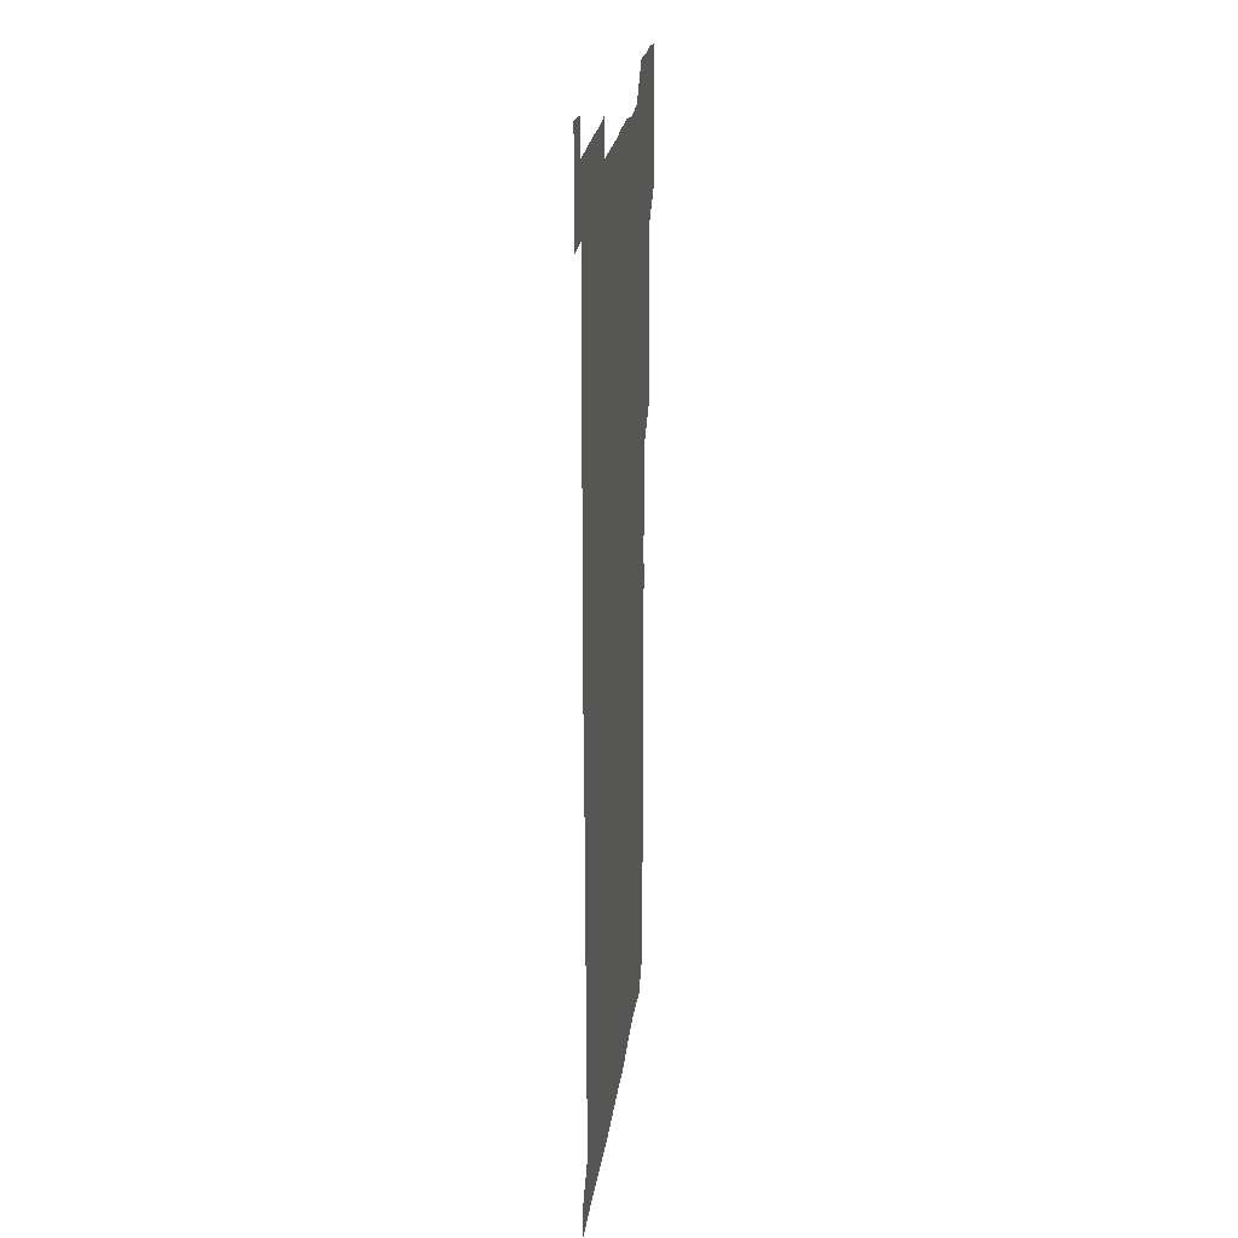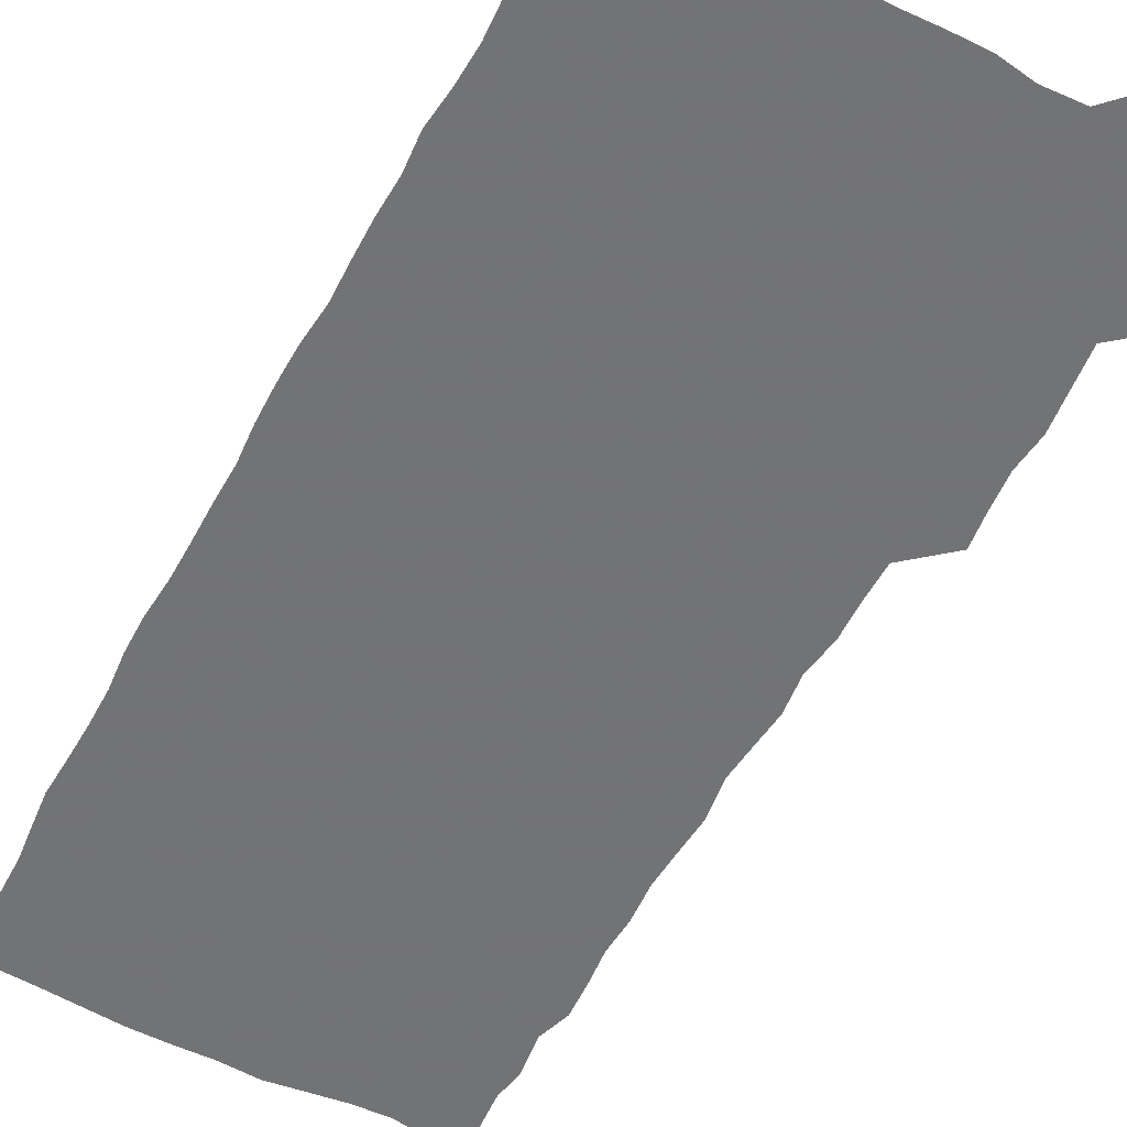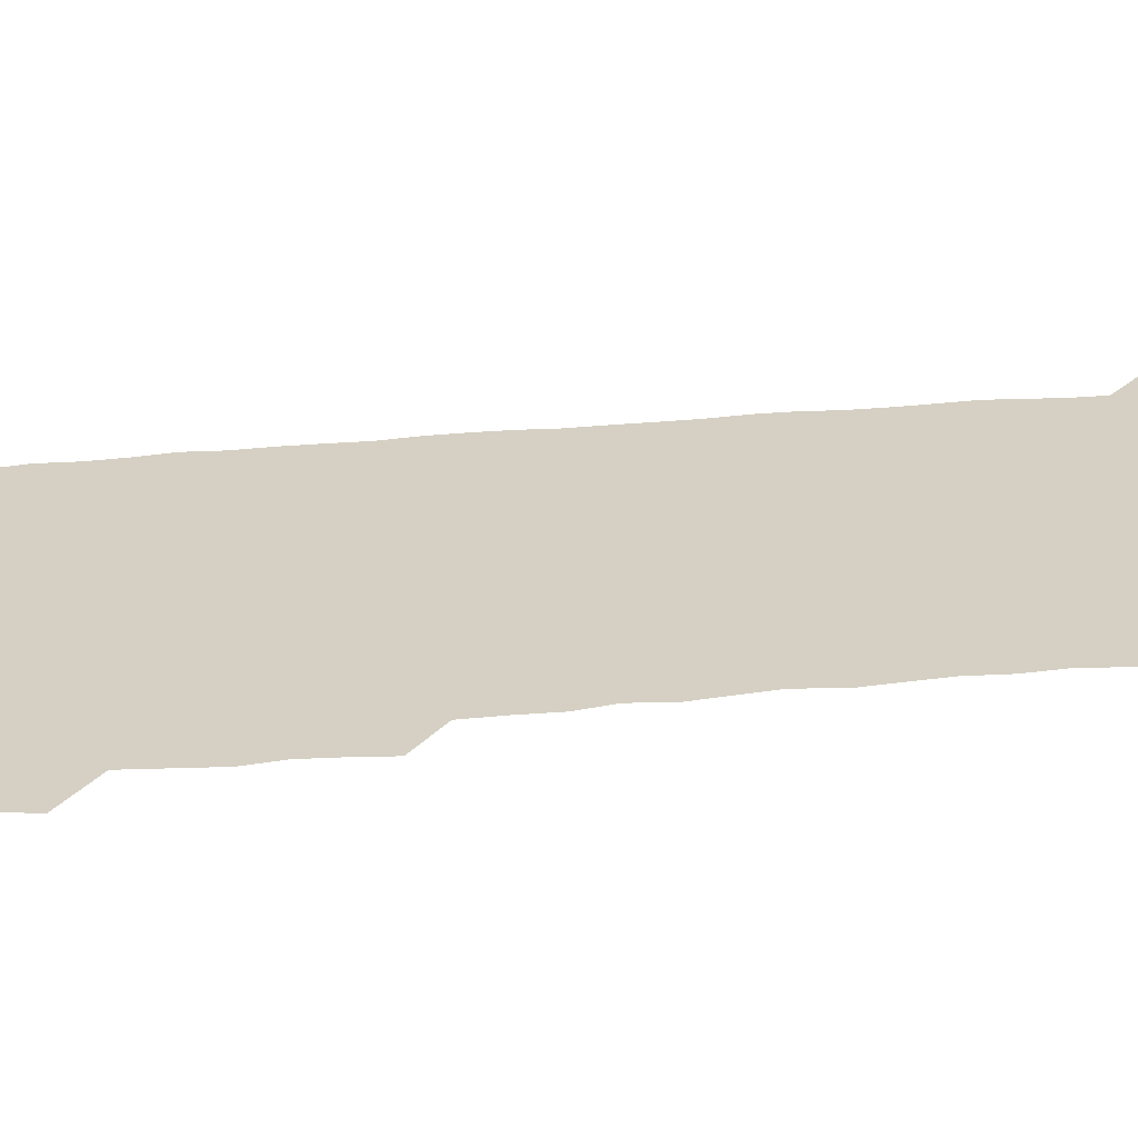
<metadata>
{"format":"obj","ext":"obj","renderer":"f3d","projection":"perspective","resolution":1024,"background":"white","views":[{"elev":23.7,"azim":97.5,"up":"+Y"},{"elev":-55.7,"azim":151.5,"up":"+Z"},{"elev":26.4,"azim":-99.5,"up":"+Z"}]}
</metadata>
<code>
v 461.4 527.6 0
v 464.4 540.9 0
v 466.1 555.8 0
v 466.3 570.7 0
v 466 586 0
v 475.8 434.2 0
v 477.7 448.6 0
v 479 463.9 0
v 477.5 478.6 0
v 479.3 494.3 0
v 481.3 511 0
v 481.8 525.7 0
v 479.3 540.7 0
v 483.6 554.5 0
v 481.9 569.8 0
v 480.4 587.1 0
v 493.9 161.1 0
v 495.2 175.9 0
v 493.2 188.3 0
v 495.6 205.3 0
v 491.5 218.4 0
v 492.4 232.7 0
v 494.1 248 0
v 493.4 262.5 0
v 494.7 279.1 0
v 493.9 294.9 0
v 493 309.3 0
v 495.4 326.9 0
v 494.2 341.9 0
v 492.8 356.3 0
v 494.8 372.8 0
v 492.5 387.7 0
v 493.2 403.5 0
v 493.1 419.3 0
v 496 435.8 0
v 495.6 450.5 0
v 496.9 465.6 0
v 496.5 480.4 0
v 495.8 495.3 0
v 497.3 510.8 0
v 497 525.7 0
v 497.8 540.3 0
v 497.1 555.3 0
v 496.1 570.6 0
v 495 586.8 0
v 505.7 148.2 0
v 511.1 165.9 0
v 513.9 181.6 0
v 511.4 194.8 0
v 512.5 209.8 0
v 512.2 224.7 0
v 513.9 240.7 0
v 514.1 255.8 0
v 513.5 270.5 0
v 512.4 284.7 0
v 512.2 299.6 0
v 509.9 313.7 0
v 511 329.3 0
v 511.6 344.9 0
v 511.2 360.1 0
v 511.6 375.4 0
v 512.6 391.1 0
v 512.8 406 0
v 510.1 420.6 0
v 511.3 436.1 0
v 512.4 451.4 0
v 512.1 466 0
v 510.3 480.7 0
v 512 495.8 0
v 512.1 510.7 0
v 512.7 525.4 0
v 512.3 540.3 0
v 511.4 555.4 0
v 510.4 570.4 0
v 508.6 587.9 0
v 521.4 150.6 0
v 525.5 166.3 0
v 528.6 183.5 0
v 526.8 196.3 0
v 528.1 212.1 0
v 528.6 227.4 0
v 528.5 242.1 0
v 528.6 257.1 0
v 528.4 271.9 0
v 528 286.6 0
v 527.6 301.4 0
v 527.6 316.6 0
v 527.9 331.7 0
v 527.7 346.6 0
v 527.2 361.4 0
v 527.1 376.4 0
v 527.3 391.5 0
v 527.1 406.5 0
v 526.6 421.4 0
v 526.7 436.5 0
v 526.1 451.2 0
v 526.3 466.1 0
v 528.4 481.5 0
v 527.3 496 0
v 527.2 510.8 0
v 527.1 525.4 0
v 527.5 539.9 0
v 526.5 554.8 0
v 523.9 572 0
v 536.8 149.7 0
v 540.8 167.1 0
v 542.3 183.1 0
v 544 199.7 0
v 543.6 213.9 0
v 543.5 228.4 0
v 543.3 243 0
v 542.9 257.4 0
v 542.6 272.1 0
v 542.6 287.2 0
v 542.4 302 0
v 542.8 317.5 0
v 542.2 331.7 0
v 542.1 346.7 0
v 541.9 361.5 0
v 542.5 377.1 0
v 541.7 391.4 0
v 542.9 407.4 0
v 542.2 421.8 0
v 542.4 436.8 0
v 542.6 451.8 0
v 542.5 466.6 0
v 542.2 481.3 0
v 542 496 0
v 542.1 510.7 0
v 541.7 525.4 0
v 542.9 539.3 0
v 541.1 555.5 0
v 540.1 570.9 0
v 552.2 147.5 0
v 555.1 165 0
v 557 184 0
v 558.1 200.4 0
v 557.8 213.8 0
v 558.1 228.9 0
v 557.5 242.9 0
v 557.5 257.9 0
v 557.3 272.5 0
v 556.9 287 0
v 557.2 302.6 0
v 556.7 316.8 0
v 556.9 332 0
v 556.8 346.9 0
v 556 360.8 0
v 556.8 376.9 0
v 556.6 391.7 0
v 557.1 407.1 0
v 556.9 421.8 0
v 556.6 436.4 0
v 557 451.6 0
v 556.9 466.4 0
v 556.8 481.2 0
v 556.7 496 0
v 556.7 510.7 0
v 556.6 525.3 0
v 557.1 539.3 0
v 556.4 554.5 0
v 554.6 573 0
v 566.8 145.3 0
v 570.9 167.7 0
v 571.4 182.6 0
v 571.7 199 0
v 572.6 215.8 0
v 572.5 229.2 0
v 571.9 242.9 0
v 571.9 257.6 0
v 571.9 272.7 0
v 571.8 287.6 0
v 571.7 302.5 0
v 571.9 317.7 0
v 571.7 332.3 0
v 570.8 346.3 0
v 571.9 362.7 0
v 572 377.7 0
v 571.8 392.1 0
v 571.7 407 0
v 571.6 421.8 0
v 571.6 436.6 0
v 571.9 451.8 0
v 571.3 466.5 0
v 571.4 481.2 0
v 571.7 496.1 0
v 571.6 510.7 0
v 571.5 525.4 0
v 571.5 540 0
v 571.1 555.3 0
v 569.7 572.7 0
v 583.1 146.1 0
v 585.7 167.9 0
v 586.4 183.3 0
v 586.5 199 0
v 586.5 213.7 0
v 586.6 229.1 0
v 586.5 243.1 0
v 586.4 257.1 0
v 586.6 273.5 0
v 586.3 287.2 0
v 586.3 302.8 0
v 586.3 317.3 0
v 586.5 332.9 0
v 586.2 347.3 0
v 586.3 362.4 0
v 586.2 376.7 0
v 586.4 392.1 0
v 586.3 406.8 0
v 586.2 421.8 0
v 586.2 436.4 0
v 586.2 451.6 0
v 586.3 466.5 0
v 586.2 481.2 0
v 586.2 496 0
v 586.4 510.7 0
v 586.3 525.4 0
v 586.3 539.9 0
v 586 555.3 0
v 585.3 571.9 0
v 599.6 145.5 0
v 600.4 166.6 0
v 601 184.5 0
v 601.1 198.6 0
v 600.8 213.1 0
v 600.4 229.6 0
v 601.2 241.9 0
v 601 256.8 0
v 600.9 273.1 0
v 600.9 287.5 0
v 600.9 302 0
v 600.8 316.8 0
v 600.8 333.5 0
v 600.8 347.1 0
v 601 362.8 0
v 600.9 377.5 0
v 601 391.9 0
v 600.9 406.9 0
v 600.9 421.6 0
v 600.8 436.3 0
v 600.9 451.8 0
v 600.9 466.4 0
v 600.9 481.2 0
v 600.9 496 0
v 601 510.8 0
v 601.1 525.3 0
v 601.1 539.4 0
v 600.9 556.2 0
v 600.7 571.9 0
v 615.7 145.4 0
v 615.6 164.6 0
v 615.3 183.5 0
v 615.5 199.4 0
v 615.5 212.9 0
v 615.3 228 0
v 615.4 243.6 0
v 615.5 256.8 0
v 615.2 273.6 0
v 615.3 287.8 0
v 615.6 302 0
v 615.5 317.3 0
v 615.4 332.5 0
v 615.4 348.1 0
v 615.5 362.5 0
v 615.7 376.8 0
v 615.5 392.2 0
v 615.6 406.8 0
v 615.6 421.6 0
v 615.4 436.9 0
v 615.6 451.6 0
v 615.5 466.4 0
v 615.6 481.2 0
v 615.9 496.1 0
v 615.7 511 0
v 615.7 525.6 0
v 615.7 540.1 0
v 615.9 555.2 0
v 616 571.8 0
v 615.8 587.8 0
v 631.2 146.5 0
v 630.6 168.3 0
v 630.4 181.9 0
v 629.4 199.8 0
v 629.9 213.3 0
v 630.2 227.3 0
v 629.8 242.9 0
v 629.7 258.3 0
v 629.8 272.9 0
v 630.2 286.8 0
v 630.1 302 0
v 630 317.2 0
v 629.7 332.9 0
v 629.6 348 0
v 629.7 362.6 0
v 630.1 377 0
v 630 392 0
v 629.9 406.9 0
v 630.2 421.6 0
v 630.9 436.1 0
v 630.1 451.7 0
v 629.9 466.5 0
v 630.2 481.1 0
v 630.4 496.1 0
v 630.5 510.9 0
v 630.5 525.7 0
v 630.5 540.4 0
v 630.7 555.1 0
v 631 570.3 0
v 630.9 586.2 0
v 647.5 147.6 0
v 645.2 167.8 0
v 645 182.2 0
v 644.7 197.5 0
v 644.8 212.1 0
v 644.7 227 0
v 644.2 242.6 0
v 645.6 256.2 0
v 644.5 272.4 0
v 643.8 288.6 0
v 644 302.6 0
v 644.6 316.8 0
v 644.4 332.1 0
v 645.8 346.2 0
v 644.4 362.2 0
v 645.1 376.6 0
v 645.8 391.1 0
v 645 406.6 0
v 644.8 421.5 0
v 645 436.4 0
v 644.5 451.6 0
v 645.8 466.2 0
v 644.9 481.3 0
v 645.3 496 0
v 645.4 510.9 0
v 645.4 525.8 0
v 645.4 540.5 0
v 645.5 555.4 0
v 645.7 570.1 0
v 645.8 586.4 0
v 663 148.4 0
v 658.8 168.6 0
v 659.4 181.4 0
v 659.9 195.4 0
v 659.5 211.1 0
v 659.1 226.5 0
v 659.4 241 0
v 659.8 255.7 0
v 659.4 271.2 0
v 660 286 0
v 660.2 300.7 0
v 658.8 316.4 0
v 660.5 330.4 0
v 661 345.2 0
v 659.1 361.6 0
v 660.2 376 0
v 660.6 390.8 0
v 659.7 406.2 0
v 659.7 421 0
v 660.6 435.8 0
v 660.2 451 0
v 661.3 465.8 0
v 660.4 481.1 0
v 660.3 495.9 0
v 660.6 510.8 0
v 661.6 525.9 0
v 660.8 540.9 0
v 660.6 555.9 0
v 660.4 570.3 0
v 660.9 585.7 0
v 678.1 148.4 0
v 674.4 165.5 0
v 673.7 179 0
v 674 193.6 0
v 675.6 207.6 0
v 677.1 221.7 0
v 676.5 236.9 0
v 676.1 252.3 0
v 676.3 267.5 0
v 677.8 282.1 0
v 678.1 296.8 0
v 677.1 312.5 0
v 677 327.9 0
v 677.2 343.1 0
v 677 358.8 0
v 678.3 373.8 0
v 678.8 388.5 0
v 678.6 403.6 0
v 677.3 419.4 0
v 677.8 434.6 0
v 678.1 449.9 0
v 677.6 465.2 0
v 678.9 480.1 0
v 677.4 495.4 0
v 676.8 510.6 0
v 677.8 525.7 0
v 675.8 541.5 0
v 675.7 556.8 0
v 675.4 570.7 0
v 675.7 585.4 0
v 676 600 0
v 691.4 149 0
v 688.6 163.7 0
v 693.6 556.3 0
v 690.8 571.3 0
v 690.7 585.9 0
v 691.9 601.4 0
f 11 12 1
f 1 12 2
f 12 13 2
f 2 13 3
f 13 14 3
f 3 14 4
f 14 15 4
f 4 15 5
f 15 16 5
f 34 35 6
f 6 35 7
f 35 36 7
f 7 36 8
f 36 37 8
f 8 37 9
f 37 38 9
f 9 38 10
f 38 39 10
f 10 39 11
f 39 40 11
f 11 40 12
f 40 41 12
f 12 41 13
f 41 42 13
f 13 42 14
f 42 43 14
f 14 43 15
f 43 44 15
f 15 44 16
f 44 45 16
f 46 47 17
f 17 47 18
f 47 48 18
f 18 48 19
f 48 49 19
f 19 49 20
f 49 50 20
f 20 50 21
f 50 51 21
f 21 51 22
f 51 52 22
f 22 52 23
f 52 53 23
f 23 53 24
f 53 54 24
f 24 54 25
f 54 55 25
f 25 55 26
f 55 56 26
f 26 56 27
f 56 57 27
f 27 57 28
f 57 58 28
f 28 58 29
f 58 59 29
f 29 59 30
f 59 60 30
f 30 60 31
f 60 61 31
f 31 61 32
f 61 62 32
f 32 62 33
f 62 63 33
f 33 63 34
f 63 64 34
f 34 64 35
f 64 65 35
f 35 65 36
f 65 66 36
f 36 66 37
f 66 67 37
f 37 67 38
f 67 68 38
f 38 68 39
f 68 69 39
f 39 69 40
f 69 70 40
f 40 70 41
f 70 71 41
f 41 71 42
f 71 72 42
f 42 72 43
f 72 73 43
f 43 73 44
f 73 74 44
f 44 74 45
f 74 75 45
f 46 76 47
f 76 77 47
f 47 77 48
f 77 78 48
f 48 78 49
f 78 79 49
f 49 79 50
f 79 80 50
f 50 80 51
f 80 81 51
f 51 81 52
f 81 82 52
f 52 82 53
f 82 83 53
f 53 83 54
f 83 84 54
f 54 84 55
f 84 85 55
f 55 85 56
f 85 86 56
f 56 86 57
f 86 87 57
f 57 87 58
f 87 88 58
f 58 88 59
f 88 89 59
f 59 89 60
f 89 90 60
f 60 90 61
f 90 91 61
f 61 91 62
f 91 92 62
f 62 92 63
f 92 93 63
f 63 93 64
f 93 94 64
f 64 94 65
f 94 95 65
f 65 95 66
f 95 96 66
f 66 96 67
f 96 97 67
f 67 97 68
f 97 98 68
f 68 98 69
f 98 99 69
f 69 99 70
f 99 100 70
f 70 100 71
f 100 101 71
f 71 101 72
f 101 102 72
f 72 102 73
f 102 103 73
f 73 103 74
f 103 104 74
f 74 104 75
f 76 105 77
f 105 106 77
f 77 106 78
f 106 107 78
f 78 107 79
f 107 108 79
f 79 108 80
f 108 109 80
f 80 109 81
f 109 110 81
f 81 110 82
f 110 111 82
f 82 111 83
f 111 112 83
f 83 112 84
f 112 113 84
f 84 113 85
f 113 114 85
f 85 114 86
f 114 115 86
f 86 115 87
f 115 116 87
f 87 116 88
f 116 117 88
f 88 117 89
f 117 118 89
f 89 118 90
f 118 119 90
f 90 119 91
f 119 120 91
f 91 120 92
f 120 121 92
f 92 121 93
f 121 122 93
f 93 122 94
f 122 123 94
f 94 123 95
f 123 124 95
f 95 124 96
f 124 125 96
f 96 125 97
f 125 126 97
f 97 126 98
f 126 127 98
f 98 127 99
f 127 128 99
f 99 128 100
f 128 129 100
f 100 129 101
f 129 130 101
f 101 130 102
f 130 131 102
f 102 131 103
f 131 132 103
f 103 132 104
f 132 133 104
f 105 134 106
f 134 135 106
f 106 135 107
f 135 136 107
f 107 136 108
f 136 137 108
f 108 137 109
f 137 138 109
f 109 138 110
f 138 139 110
f 110 139 111
f 139 140 111
f 111 140 112
f 140 141 112
f 112 141 113
f 141 142 113
f 113 142 114
f 142 143 114
f 114 143 115
f 143 144 115
f 115 144 116
f 144 145 116
f 116 145 117
f 145 146 117
f 117 146 118
f 146 147 118
f 118 147 119
f 147 148 119
f 119 148 120
f 148 149 120
f 120 149 121
f 149 150 121
f 121 150 122
f 150 151 122
f 122 151 123
f 151 152 123
f 123 152 124
f 152 153 124
f 124 153 125
f 153 154 125
f 125 154 126
f 154 155 126
f 126 155 127
f 155 156 127
f 127 156 128
f 156 157 128
f 128 157 129
f 157 158 129
f 129 158 130
f 158 159 130
f 130 159 131
f 159 160 131
f 131 160 132
f 160 161 132
f 132 161 133
f 161 162 133
f 134 163 135
f 163 164 135
f 135 164 136
f 164 165 136
f 136 165 137
f 165 166 137
f 137 166 138
f 166 167 138
f 138 167 139
f 167 168 139
f 139 168 140
f 168 169 140
f 140 169 141
f 169 170 141
f 141 170 142
f 170 171 142
f 142 171 143
f 171 172 143
f 143 172 144
f 172 173 144
f 144 173 145
f 173 174 145
f 145 174 146
f 174 175 146
f 146 175 147
f 175 176 147
f 147 176 148
f 176 177 148
f 148 177 149
f 177 178 149
f 149 178 150
f 178 179 150
f 150 179 151
f 179 180 151
f 151 180 152
f 180 181 152
f 152 181 153
f 181 182 153
f 153 182 154
f 182 183 154
f 154 183 155
f 183 184 155
f 155 184 156
f 184 185 156
f 156 185 157
f 185 186 157
f 157 186 158
f 186 187 158
f 158 187 159
f 187 188 159
f 159 188 160
f 188 189 160
f 160 189 161
f 189 190 161
f 161 190 162
f 190 191 162
f 163 192 164
f 192 193 164
f 164 193 165
f 193 194 165
f 165 194 166
f 194 195 166
f 166 195 167
f 195 196 167
f 167 196 168
f 196 197 168
f 168 197 169
f 197 198 169
f 169 198 170
f 198 199 170
f 170 199 171
f 199 200 171
f 171 200 172
f 200 201 172
f 172 201 173
f 201 202 173
f 173 202 174
f 202 203 174
f 174 203 175
f 203 204 175
f 175 204 176
f 204 205 176
f 176 205 177
f 205 206 177
f 177 206 178
f 206 207 178
f 178 207 179
f 207 208 179
f 179 208 180
f 208 209 180
f 180 209 181
f 209 210 181
f 181 210 182
f 210 211 182
f 182 211 183
f 211 212 183
f 183 212 184
f 212 213 184
f 184 213 185
f 213 214 185
f 185 214 186
f 214 215 186
f 186 215 187
f 215 216 187
f 187 216 188
f 216 217 188
f 188 217 189
f 217 218 189
f 189 218 190
f 218 219 190
f 190 219 191
f 219 220 191
f 192 221 193
f 221 222 193
f 193 222 194
f 222 223 194
f 194 223 195
f 223 224 195
f 195 224 196
f 224 225 196
f 196 225 197
f 225 226 197
f 197 226 198
f 226 227 198
f 198 227 199
f 227 228 199
f 199 228 200
f 228 229 200
f 200 229 201
f 229 230 201
f 201 230 202
f 230 231 202
f 202 231 203
f 231 232 203
f 203 232 204
f 232 233 204
f 204 233 205
f 233 234 205
f 205 234 206
f 234 235 206
f 206 235 207
f 235 236 207
f 207 236 208
f 236 237 208
f 208 237 209
f 237 238 209
f 209 238 210
f 238 239 210
f 210 239 211
f 239 240 211
f 211 240 212
f 240 241 212
f 212 241 213
f 241 242 213
f 213 242 214
f 242 243 214
f 214 243 215
f 243 244 215
f 215 244 216
f 244 245 216
f 216 245 217
f 245 246 217
f 217 246 218
f 246 247 218
f 218 247 219
f 247 248 219
f 219 248 220
f 248 249 220
f 221 250 222
f 250 251 222
f 222 251 223
f 251 252 223
f 223 252 224
f 252 253 224
f 224 253 225
f 253 254 225
f 225 254 226
f 254 255 226
f 226 255 227
f 255 256 227
f 227 256 228
f 256 257 228
f 228 257 229
f 257 258 229
f 229 258 230
f 258 259 230
f 230 259 231
f 259 260 231
f 231 260 232
f 260 261 232
f 232 261 233
f 261 262 233
f 233 262 234
f 262 263 234
f 234 263 235
f 263 264 235
f 235 264 236
f 264 265 236
f 236 265 237
f 265 266 237
f 237 266 238
f 266 267 238
f 238 267 239
f 267 268 239
f 239 268 240
f 268 269 240
f 240 269 241
f 269 270 241
f 241 270 242
f 270 271 242
f 242 271 243
f 271 272 243
f 243 272 244
f 272 273 244
f 244 273 245
f 273 274 245
f 245 274 246
f 274 275 246
f 246 275 247
f 275 276 247
f 247 276 248
f 276 277 248
f 248 277 249
f 277 278 249
f 250 280 251
f 280 281 251
f 251 281 252
f 281 282 252
f 252 282 253
f 282 283 253
f 253 283 254
f 283 284 254
f 254 284 255
f 284 285 255
f 255 285 256
f 285 286 256
f 256 286 257
f 286 287 257
f 257 287 258
f 287 288 258
f 258 288 259
f 288 289 259
f 259 289 260
f 289 290 260
f 260 290 261
f 290 291 261
f 261 291 262
f 291 292 262
f 262 292 263
f 292 293 263
f 263 293 264
f 293 294 264
f 264 294 265
f 294 295 265
f 265 295 266
f 295 296 266
f 266 296 267
f 296 297 267
f 267 297 268
f 297 298 268
f 268 298 269
f 298 299 269
f 269 299 270
f 299 300 270
f 270 300 271
f 300 301 271
f 271 301 272
f 301 302 272
f 272 302 273
f 302 303 273
f 273 303 274
f 303 304 274
f 274 304 275
f 304 305 275
f 275 305 276
f 305 306 276
f 276 306 277
f 306 307 277
f 277 307 278
f 307 308 278
f 278 308 279
f 308 309 279
f 280 310 281
f 310 311 281
f 281 311 282
f 311 312 282
f 282 312 283
f 312 313 283
f 283 313 284
f 313 314 284
f 284 314 285
f 314 315 285
f 285 315 286
f 315 316 286
f 286 316 287
f 316 317 287
f 287 317 288
f 317 318 288
f 288 318 289
f 318 319 289
f 289 319 290
f 319 320 290
f 290 320 291
f 320 321 291
f 291 321 292
f 321 322 292
f 292 322 293
f 322 323 293
f 293 323 294
f 323 324 294
f 294 324 295
f 324 325 295
f 295 325 296
f 325 326 296
f 296 326 297
f 326 327 297
f 297 327 298
f 327 328 298
f 298 328 299
f 328 329 299
f 299 329 300
f 329 330 300
f 300 330 301
f 330 331 301
f 301 331 302
f 331 332 302
f 302 332 303
f 332 333 303
f 303 333 304
f 333 334 304
f 304 334 305
f 334 335 305
f 305 335 306
f 335 336 306
f 306 336 307
f 336 337 307
f 307 337 308
f 337 338 308
f 308 338 309
f 338 339 309
f 310 340 311
f 340 341 311
f 311 341 312
f 341 342 312
f 312 342 313
f 342 343 313
f 313 343 314
f 343 344 314
f 314 344 315
f 344 345 315
f 315 345 316
f 345 346 316
f 316 346 317
f 346 347 317
f 317 347 318
f 347 348 318
f 318 348 319
f 348 349 319
f 319 349 320
f 349 350 320
f 320 350 321
f 350 351 321
f 321 351 322
f 351 352 322
f 322 352 323
f 352 353 323
f 323 353 324
f 353 354 324
f 324 354 325
f 354 355 325
f 325 355 326
f 355 356 326
f 326 356 327
f 356 357 327
f 327 357 328
f 357 358 328
f 328 358 329
f 358 359 329
f 329 359 330
f 359 360 330
f 330 360 331
f 360 361 331
f 331 361 332
f 361 362 332
f 332 362 333
f 362 363 333
f 333 363 334
f 363 364 334
f 334 364 335
f 364 365 335
f 335 365 336
f 365 366 336
f 336 366 337
f 366 367 337
f 337 367 338
f 367 368 338
f 338 368 339
f 368 369 339
f 340 370 341
f 370 371 341
f 341 371 342
f 371 372 342
f 342 372 343
f 372 373 343
f 343 373 344
f 373 374 344
f 344 374 345
f 374 375 345
f 345 375 346
f 375 376 346
f 346 376 347
f 376 377 347
f 347 377 348
f 377 378 348
f 348 378 349
f 378 379 349
f 349 379 350
f 379 380 350
f 350 380 351
f 380 381 351
f 351 381 352
f 381 382 352
f 352 382 353
f 382 383 353
f 353 383 354
f 383 384 354
f 354 384 355
f 384 385 355
f 355 385 356
f 385 386 356
f 356 386 357
f 386 387 357
f 357 387 358
f 387 388 358
f 358 388 359
f 388 389 359
f 359 389 360
f 389 390 360
f 360 390 361
f 390 391 361
f 361 391 362
f 391 392 362
f 362 392 363
f 392 393 363
f 363 393 364
f 393 394 364
f 364 394 365
f 394 395 365
f 365 395 366
f 395 396 366
f 366 396 367
f 396 397 367
f 367 397 368
f 397 398 368
f 368 398 369
f 398 399 369
f 370 401 371
f 401 402 371
f 371 402 372
f 397 403 398
f 403 404 398
f 398 404 399
f 404 405 399
f 399 405 400
f 405 406 400

</code>
